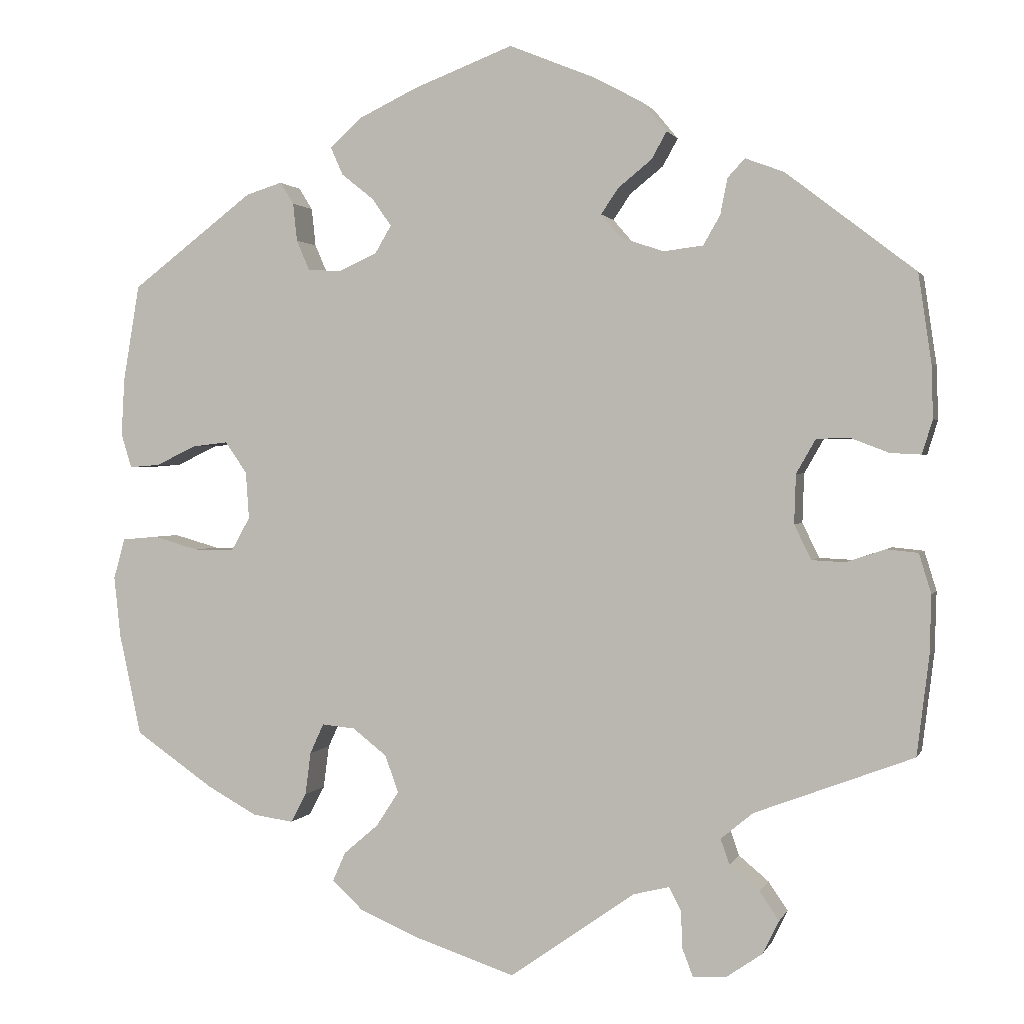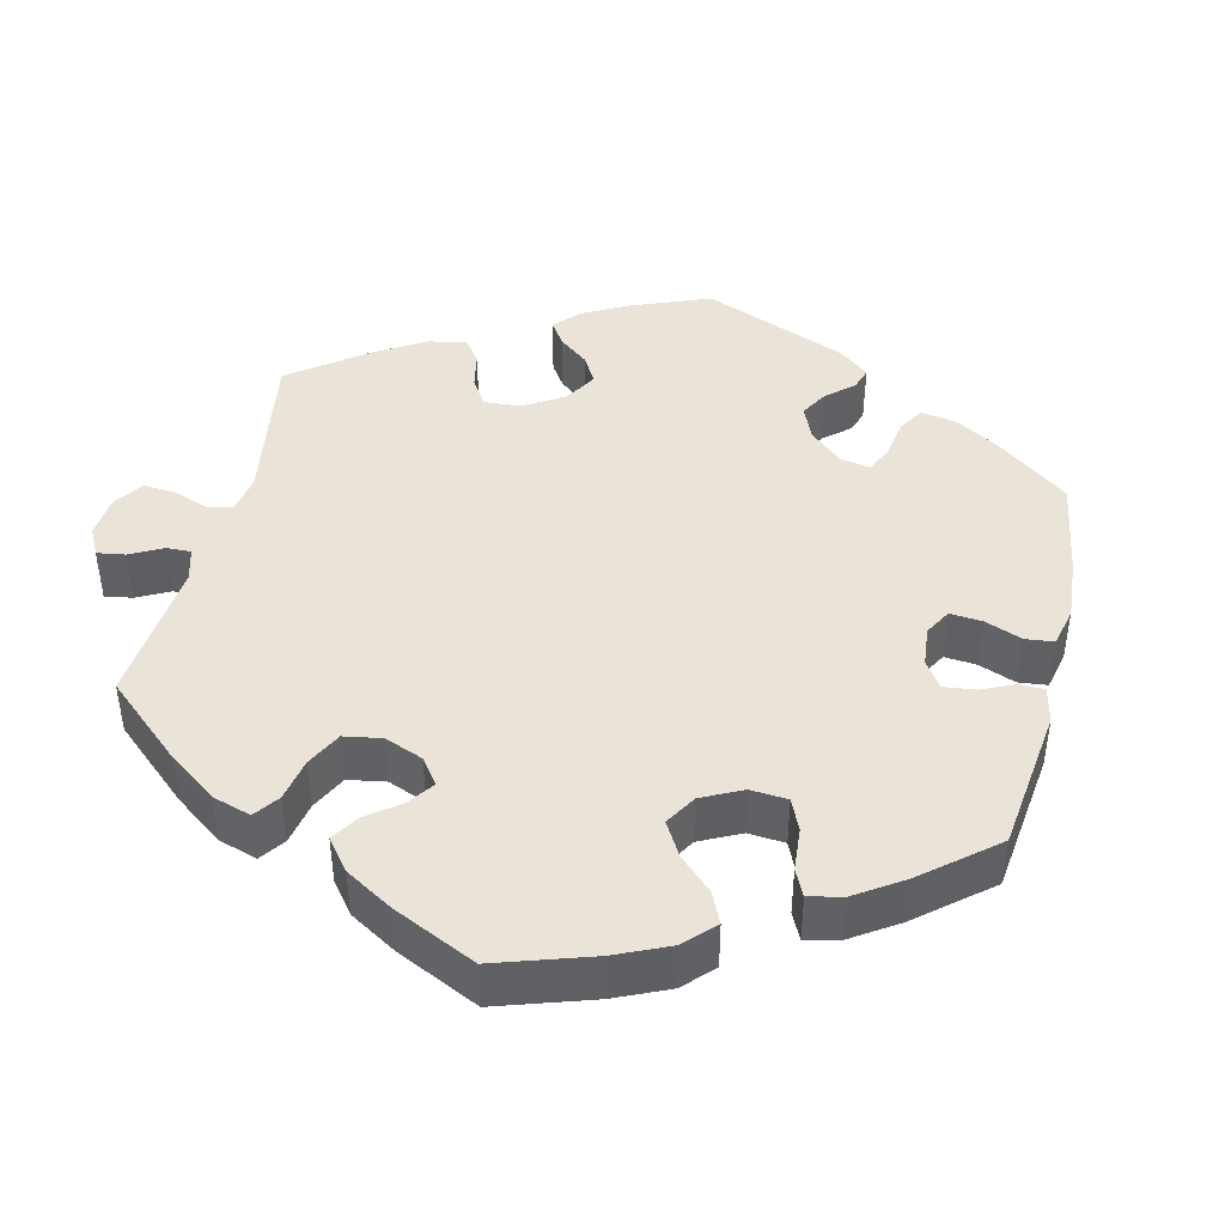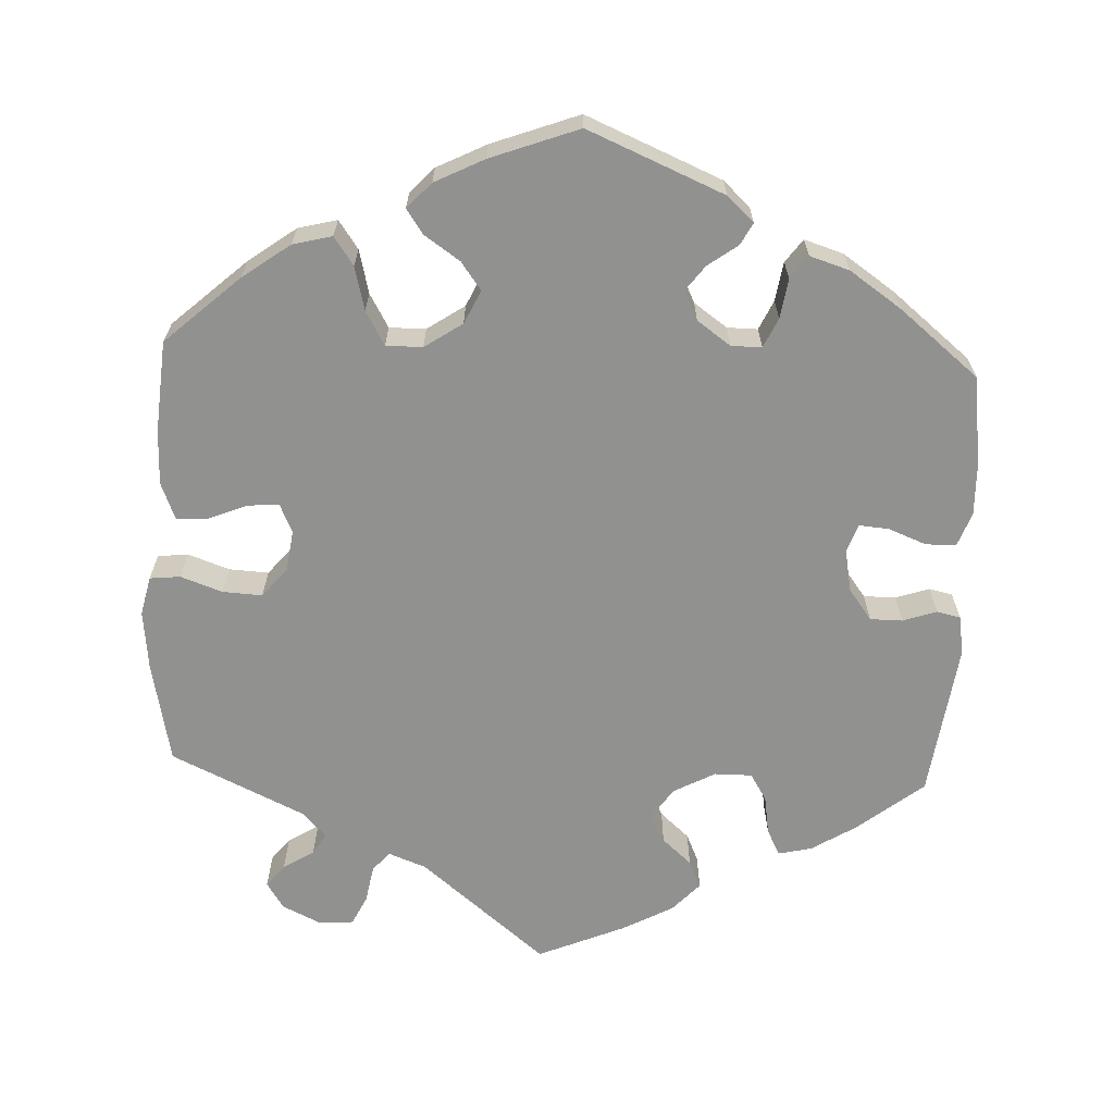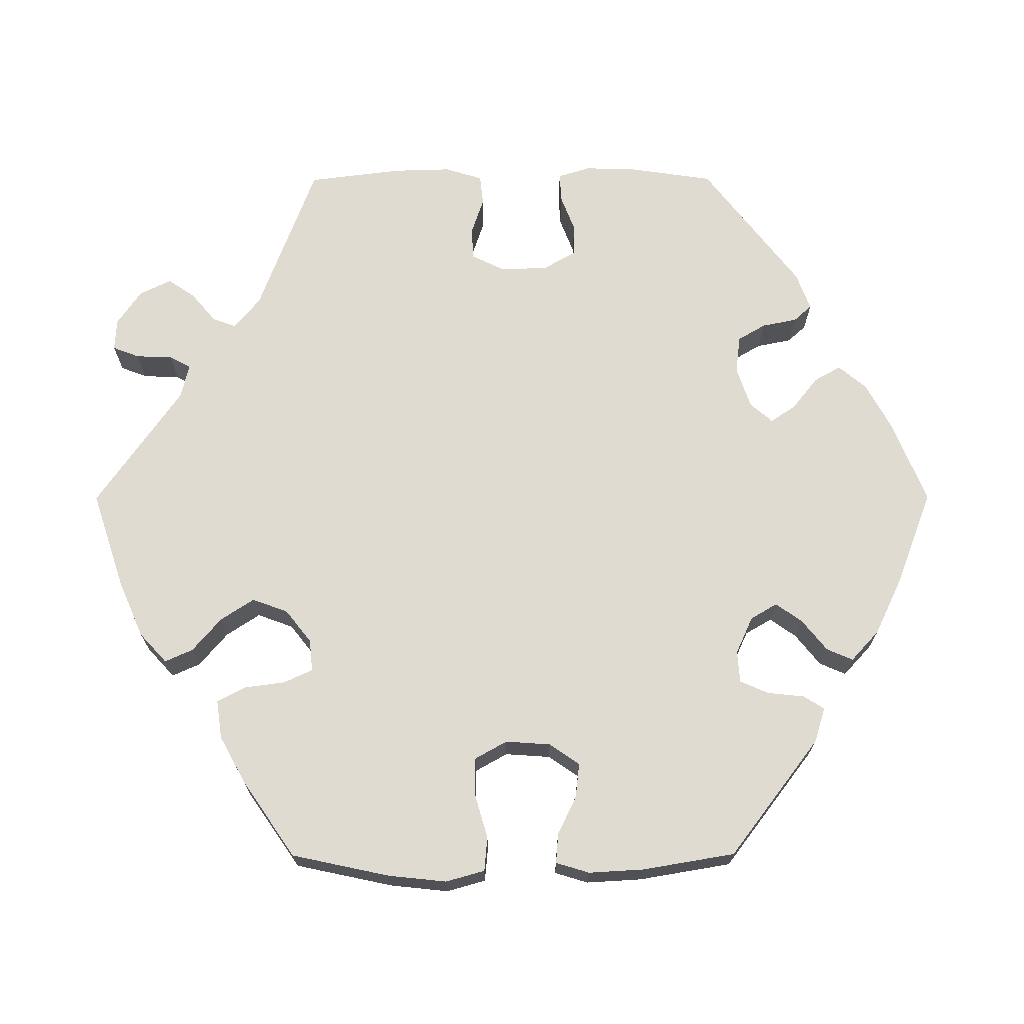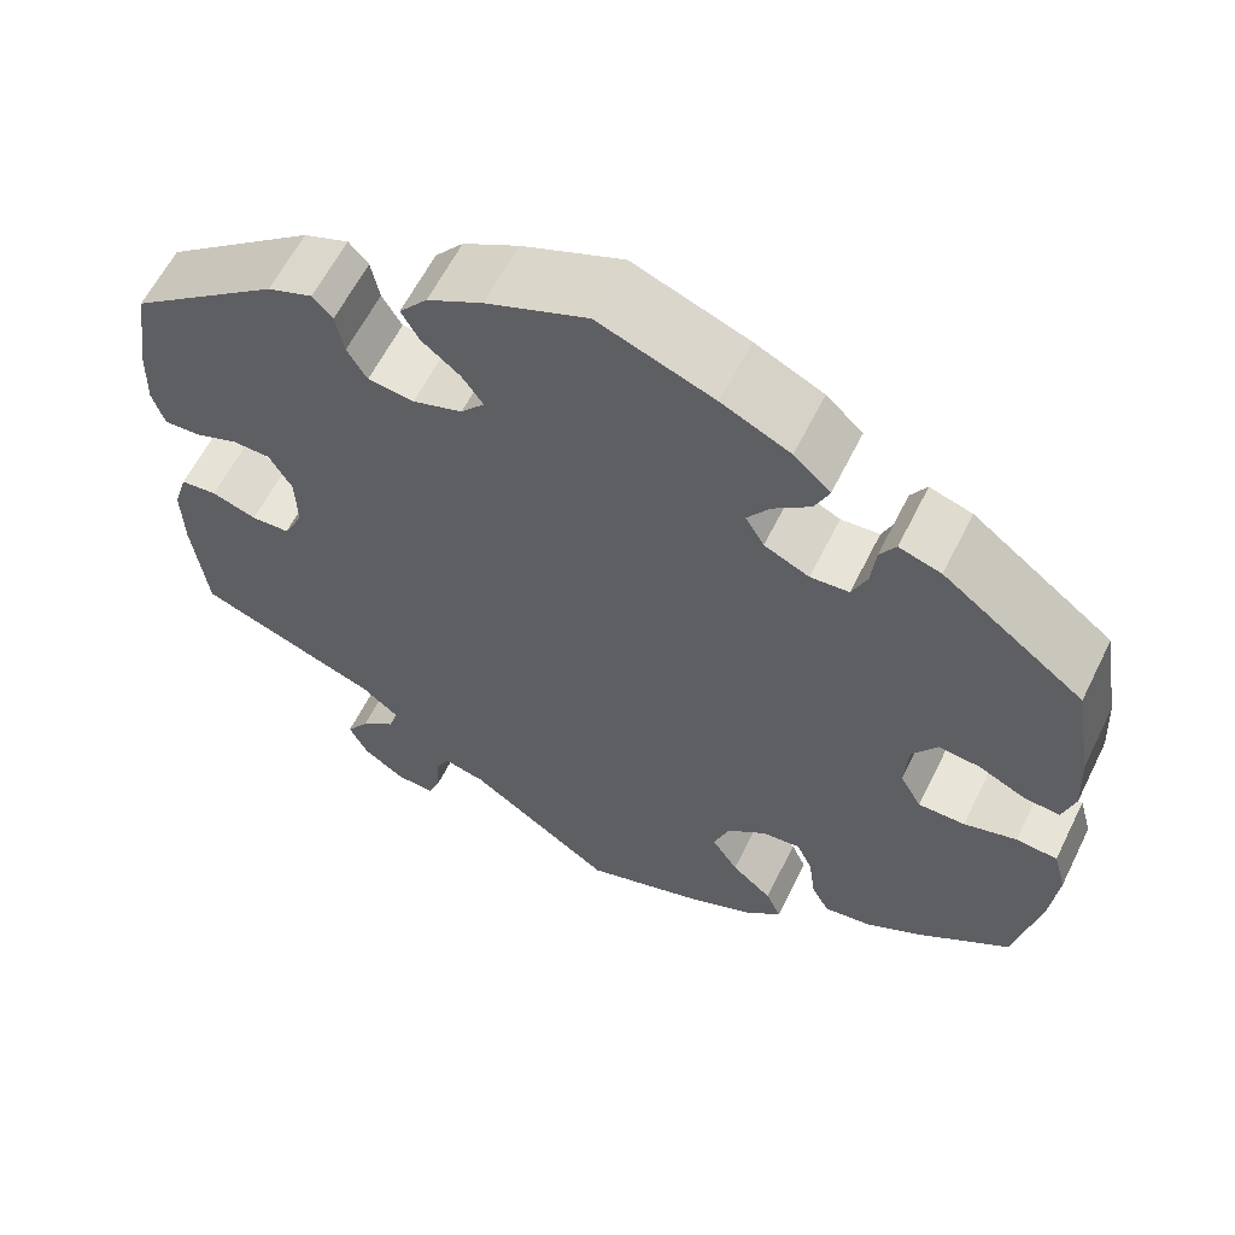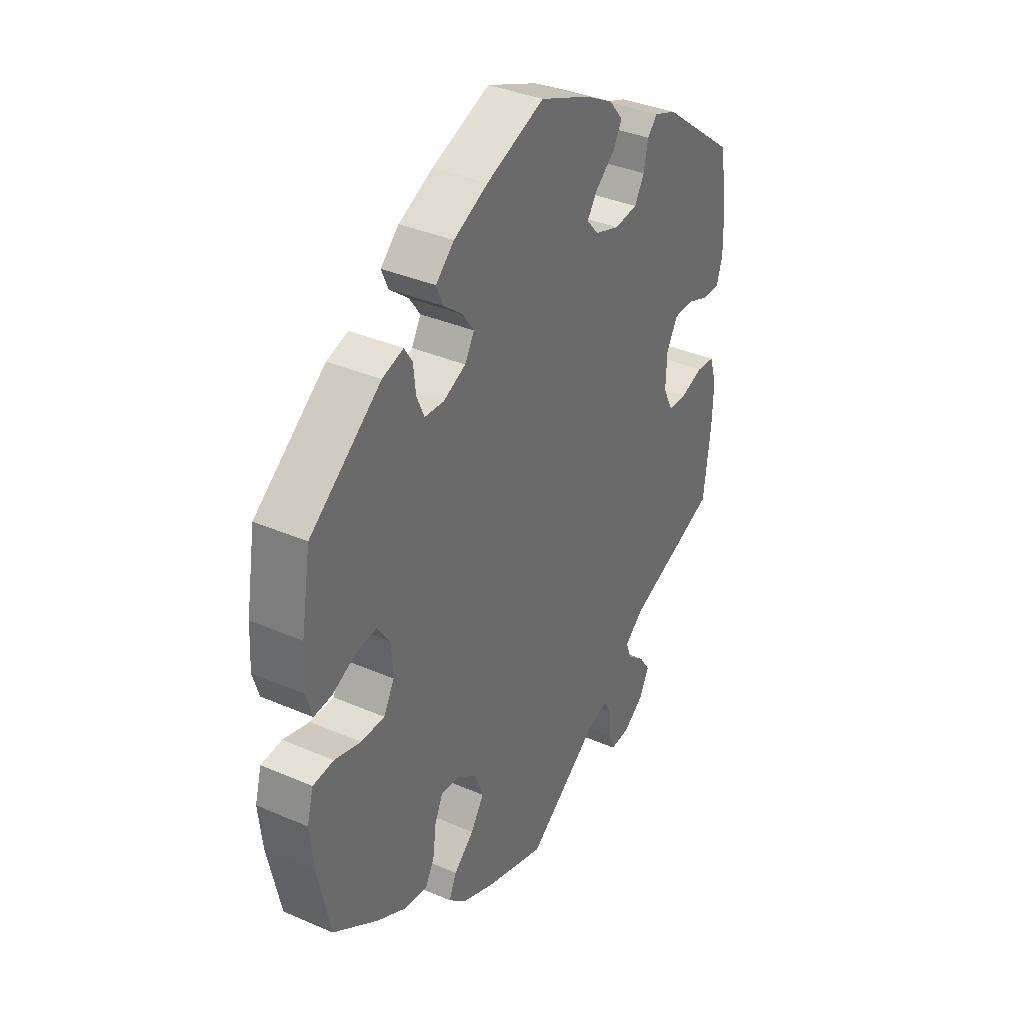
<metadata>
{"format":"obj","ext":"obj","renderer":"f3d","projection":"perspective","resolution":1024,"background":"white","views":[{"elev":1.3,"azim":15.0,"up":"+Z"},{"elev":43.3,"azim":-106.7,"up":"+Y"},{"elev":-65.9,"azim":-62.7,"up":"+Y"},{"elev":69.8,"azim":-90.2,"up":"+Y"},{"elev":60.7,"azim":-153.7,"up":"+Z"},{"elev":36.3,"azim":-60.5,"up":"+Z"}]}
</metadata>
<code>
v -0.527 0.07 -0.163
v -0.535 0.07 -0.088
v -0.521 0.07 -0.038
v -0.477 0.07 -0.034
v -0.421 0.07 -0.05
v -0.371 0.07 -0.05
v -0.348 0.07 -0.009
v -0.352 0.07 0.049
v -0.379 0.07 0.088
v -0.423 0.07 0.083
v -0.473 0.07 0.059
v -0.511 0.07 0.056
v -0.524 0.07 0.099
v -0.52 0.07 0.17
v -0.5 0.07 0.289
v -0.349 0.07 0.404
v -0.304 0.07 0.418
v -0.287 0.07 0.391
v -0.282 0.07 0.344
v -0.266 0.07 0.307
v -0.225 0.07 0.304
v -0.177 0.07 0.326
v -0.157 0.07 0.36
v -0.181 0.07 0.394
v -0.221 0.07 0.426
v -0.236 0.07 0.46
v -0.197 0.07 0.496
v -0.124 0.07 0.531
v -0.001 0.07 0.578
v 0.107 0.07 0.534
v 0.166 0.07 0.502
v 0.196 0.07 0.466
v 0.177 0.07 0.432
v 0.136 0.07 0.399
v 0.114 0.07 0.367
v 0.139 0.07 0.338
v 0.192 0.07 0.32
v 0.241 0.07 0.326
v 0.262 0.07 0.362
v 0.271 0.07 0.407
v 0.292 0.07 0.43
v 0.34 0.07 0.412
v 0.5 0.07 0.289
v 0.516 0.07 0.18
v 0.518 0.07 0.114
v 0.505 0.07 0.072
v 0.467 0.07 0.074
v 0.42 0.07 0.092
v 0.379 0.07 0.091
v 0.355 0.07 0.049
v 0.353 0.07 -0.012
v 0.374 0.07 -0.055
v 0.415 0.07 -0.057
v 0.463 0.07 -0.041
v 0.502 0.07 -0.045
v 0.517 0.07 -0.094
v 0.515 0.07 -0.167
v 0.5 0.07 -0.289
v 0.304 0.07 -0.363
v 0.264 0.07 -0.396
v 0.275 0.07 -0.427
v 0.312 0.07 -0.458
v 0.336 0.07 -0.493
v 0.316 0.07 -0.534
v 0.271 0.07 -0.565
v 0.23 0.07 -0.567
v 0.217 0.07 -0.533
v 0.215 0.07 -0.486
v 0.2 0.07 -0.458
v 0.156 0.07 -0.469
v 0.001 0.07 -0.578
v -0.126 0.07 -0.536
v -0.197 0.07 -0.505
v -0.235 0.07 -0.47
v -0.219 0.07 -0.434
v -0.176 0.07 -0.397
v -0.148 0.07 -0.354
v -0.165 0.07 -0.308
v -0.207 0.07 -0.275
v -0.248 0.07 -0.271
v -0.265 0.07 -0.308
v -0.272 0.07 -0.361
v -0.291 0.07 -0.397
v -0.341 0.07 -0.39
v -0.403 0.07 -0.356
v -0.5 0.07 -0.289
v -0.527 0 -0.163
v -0.535 0 -0.088
v -0.521 0 -0.038
v -0.477 0 -0.034
v -0.421 0 -0.05
v -0.371 0 -0.05
v -0.348 0 -0.009
v -0.352 0 0.049
v -0.379 0 0.088
v -0.423 0 0.083
v -0.473 0 0.059
v -0.511 0 0.056
v -0.524 0 0.099
v -0.52 0 0.17
v -0.5 0 0.289
v -0.349 0 0.404
v -0.304 0 0.418
v -0.287 0 0.391
v -0.282 0 0.344
v -0.266 0 0.307
v -0.225 0 0.304
v -0.177 0 0.326
v -0.157 0 0.36
v -0.181 0 0.394
v -0.221 0 0.426
v -0.236 0 0.46
v -0.197 0 0.496
v -0.124 0 0.531
v -0.001 0 0.578
v 0.107 0 0.534
v 0.166 0 0.502
v 0.196 0 0.466
v 0.177 0 0.432
v 0.136 0 0.399
v 0.114 0 0.367
v 0.139 0 0.338
v 0.192 0 0.32
v 0.241 0 0.326
v 0.262 0 0.362
v 0.271 0 0.407
v 0.292 0 0.43
v 0.34 0 0.412
v 0.5 0 0.289
v 0.516 0 0.18
v 0.518 0 0.114
v 0.505 0 0.072
v 0.467 0 0.074
v 0.42 0 0.092
v 0.379 0 0.091
v 0.355 0 0.049
v 0.353 0 -0.012
v 0.374 0 -0.055
v 0.415 0 -0.057
v 0.463 0 -0.041
v 0.502 0 -0.045
v 0.517 0 -0.094
v 0.515 0 -0.167
v 0.5 0 -0.289
v 0.304 0 -0.363
v 0.264 0 -0.396
v 0.275 0 -0.427
v 0.312 0 -0.458
v 0.336 0 -0.493
v 0.316 0 -0.534
v 0.271 0 -0.565
v 0.23 0 -0.567
v 0.217 0 -0.533
v 0.215 0 -0.486
v 0.2 0 -0.458
v 0.156 0 -0.469
v 0.001 0 -0.578
v -0.126 0 -0.536
v -0.197 0 -0.505
v -0.235 0 -0.47
v -0.219 0 -0.434
v -0.176 0 -0.397
v -0.148 0 -0.354
v -0.165 0 -0.308
v -0.207 0 -0.275
v -0.248 0 -0.271
v -0.265 0 -0.308
v -0.272 0 -0.361
v -0.291 0 -0.397
v -0.341 0 -0.39
v -0.403 0 -0.356
v -0.5 0 -0.289
f 81 82 83 84
f 80 81 84 85
f 73 74 75 76
f 73 76 77
f 70 71 72 73
f 69 70 73 77
f 65 66 67 68
f 65 68 69
f 64 65 69
f 61 62 63 64
f 61 64 69
f 60 61 69 77
f 56 57 58 59
f 53 54 55 56
f 52 53 56 59
f 51 52 59 60
f 45 46 47 48
f 45 48 49
f 44 45 49
f 43 44 49
f 42 43 49
f 39 40 41 42
f 38 39 42 49
f 37 38 49 50
f 31 32 33 34
f 31 34 35
f 30 31 35
f 29 30 35
f 28 29 35
f 27 28 35 36
f 24 25 26 27
f 23 24 27 36
f 16 17 18 19
f 16 19 20
f 15 16 20
f 14 15 20 21
f 10 11 12 13
f 9 10 13 14
f 2 3 4 5
f 2 5 6
f 1 2 6
f 80 85 86 1
f 51 60 77 78
f 51 78 79
f 22 23 36 37
f 21 22 37 50
f 9 14 21 50
f 8 9 50 51
f 79 80 1 6
f 7 8 51 79
f 6 7 79
f 170 169 168 167
f 171 170 167 166
f 162 161 160 159
f 163 162 159
f 159 158 157 156
f 163 159 156 155
f 154 153 152 151
f 155 154 151
f 155 151 150
f 150 149 148 147
f 155 150 147
f 163 155 147 146
f 145 144 143 142
f 142 141 140 139
f 145 142 139 138
f 146 145 138 137
f 134 133 132 131
f 135 134 131
f 135 131 130
f 135 130 129
f 135 129 128
f 128 127 126 125
f 135 128 125 124
f 136 135 124 123
f 120 119 118 117
f 121 120 117
f 121 117 116
f 121 116 115
f 121 115 114
f 122 121 114 113
f 113 112 111 110
f 122 113 110 109
f 105 104 103 102
f 106 105 102
f 106 102 101
f 107 106 101 100
f 99 98 97 96
f 100 99 96 95
f 91 90 89 88
f 92 91 88
f 92 88 87
f 87 172 171 166
f 164 163 146 137
f 165 164 137
f 123 122 109 108
f 136 123 108 107
f 136 107 100 95
f 137 136 95 94
f 92 87 166 165
f 165 137 94 93
f 165 93 92
f 1 87 88 2
f 2 88 89 3
f 3 89 90 4
f 4 90 91 5
f 5 91 92 6
f 6 92 93 7
f 7 93 94 8
f 8 94 95 9
f 9 95 96 10
f 10 96 97 11
f 11 97 98 12
f 12 98 99 13
f 13 99 100 14
f 14 100 101 15
f 15 101 102 16
f 16 102 103 17
f 17 103 104 18
f 18 104 105 19
f 19 105 106 20
f 20 106 107 21
f 21 107 108 22
f 22 108 109 23
f 23 109 110 24
f 24 110 111 25
f 25 111 112 26
f 26 112 113 27
f 27 113 114 28
f 28 114 115 29
f 29 115 116 30
f 30 116 117 31
f 31 117 118 32
f 32 118 119 33
f 33 119 120 34
f 34 120 121 35
f 35 121 122 36
f 36 122 123 37
f 37 123 124 38
f 38 124 125 39
f 39 125 126 40
f 40 126 127 41
f 41 127 128 42
f 42 128 129 43
f 43 129 130 44
f 44 130 131 45
f 45 131 132 46
f 46 132 133 47
f 47 133 134 48
f 48 134 135 49
f 49 135 136 50
f 50 136 137 51
f 51 137 138 52
f 52 138 139 53
f 53 139 140 54
f 54 140 141 55
f 55 141 142 56
f 56 142 143 57
f 57 143 144 58
f 58 144 145 59
f 59 145 146 60
f 60 146 147 61
f 61 147 148 62
f 62 148 149 63
f 63 149 150 64
f 64 150 151 65
f 65 151 152 66
f 66 152 153 67
f 67 153 154 68
f 68 154 155 69
f 69 155 156 70
f 70 156 157 71
f 71 157 158 72
f 72 158 159 73
f 73 159 160 74
f 74 160 161 75
f 75 161 162 76
f 76 162 163 77
f 77 163 164 78
f 78 164 165 79
f 79 165 166 80
f 80 166 167 81
f 81 167 168 82
f 82 168 169 83
f 83 169 170 84
f 84 170 171 85
f 85 171 172 86
f 86 172 87 1

</code>
